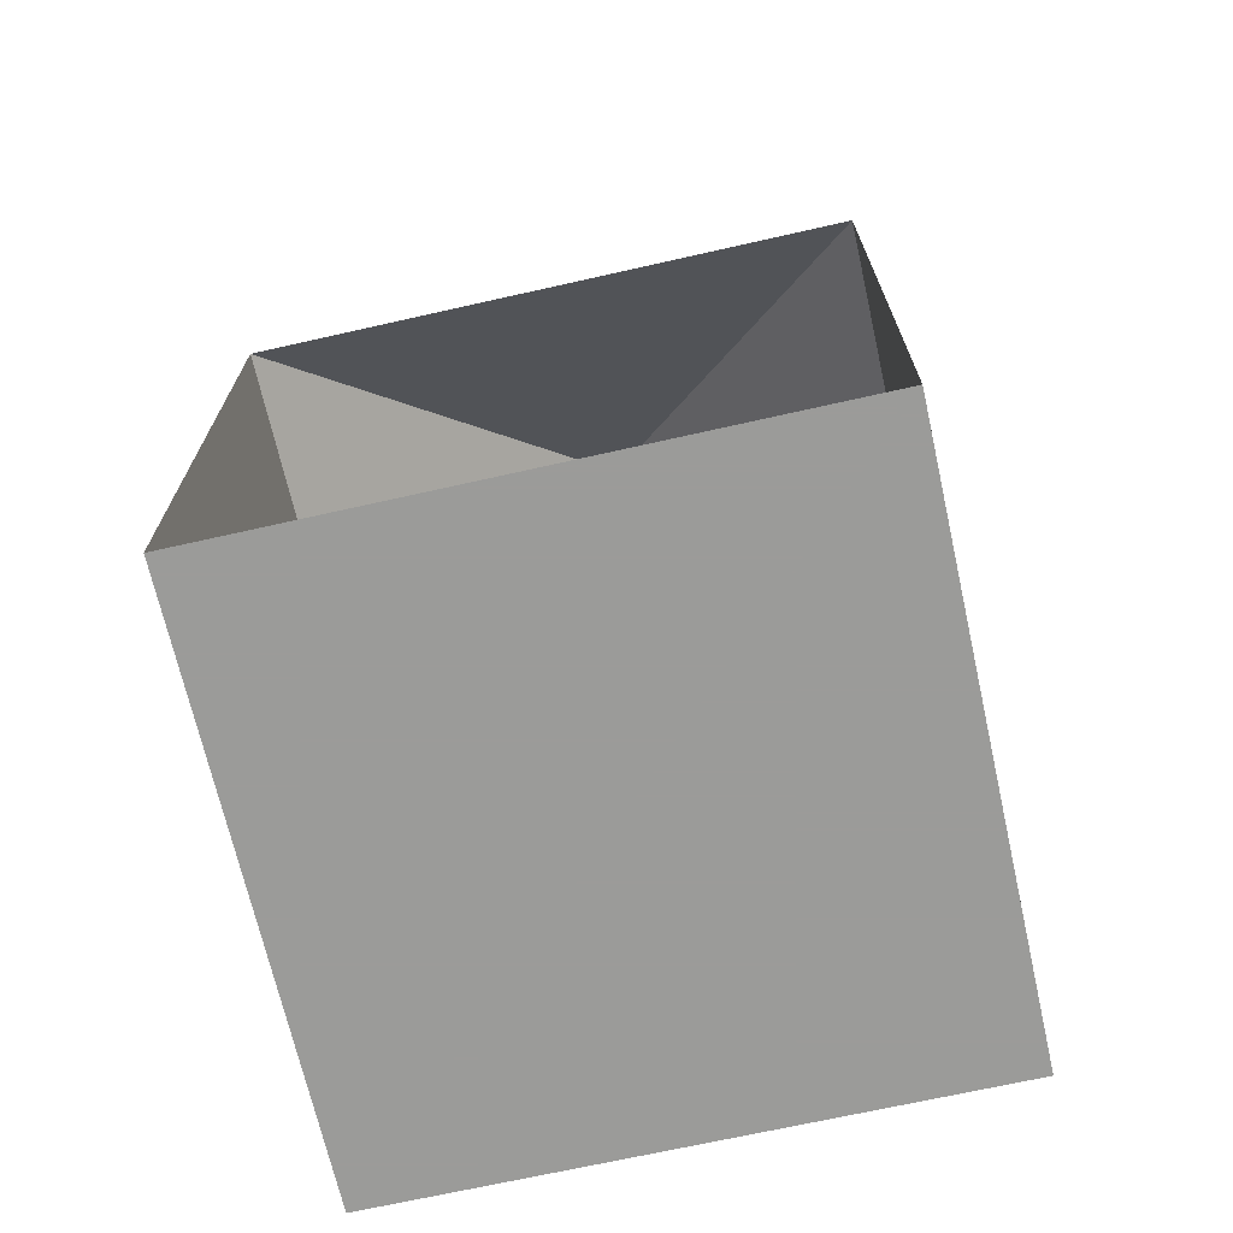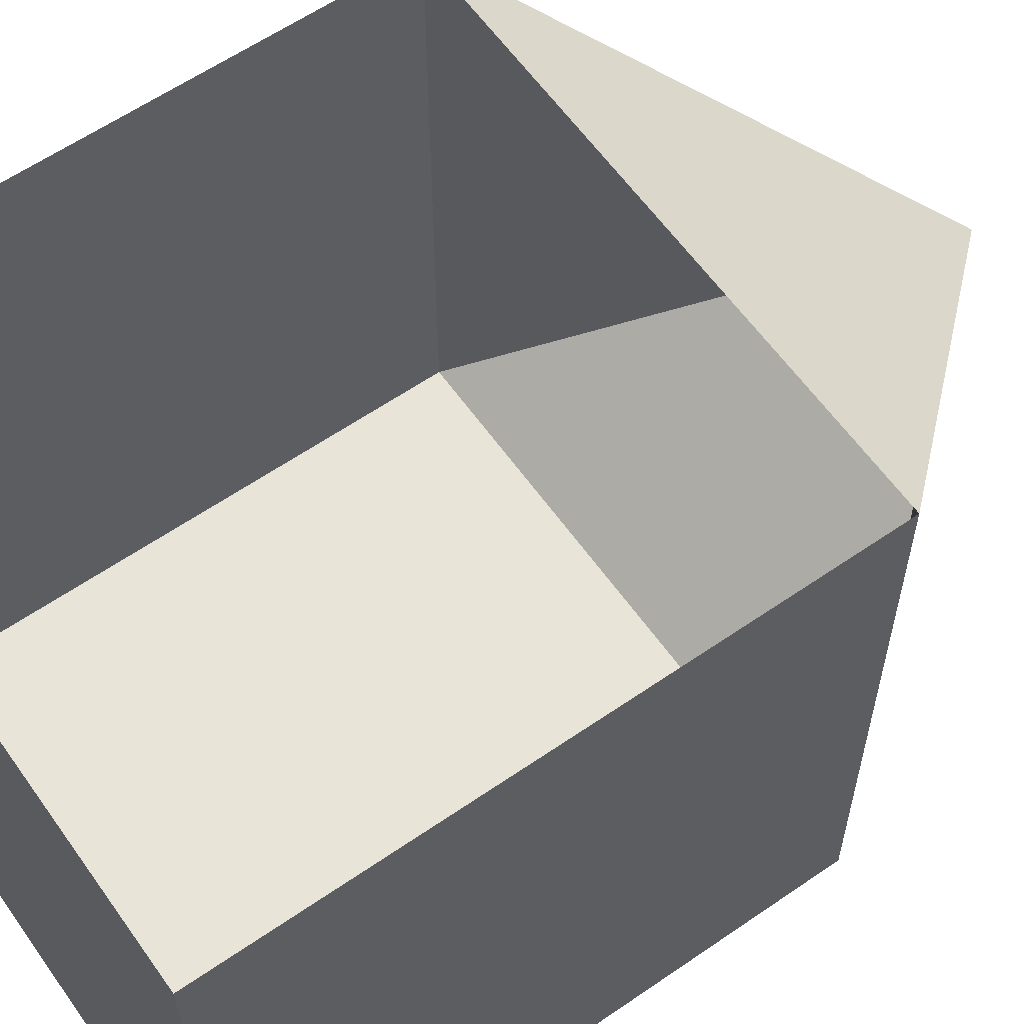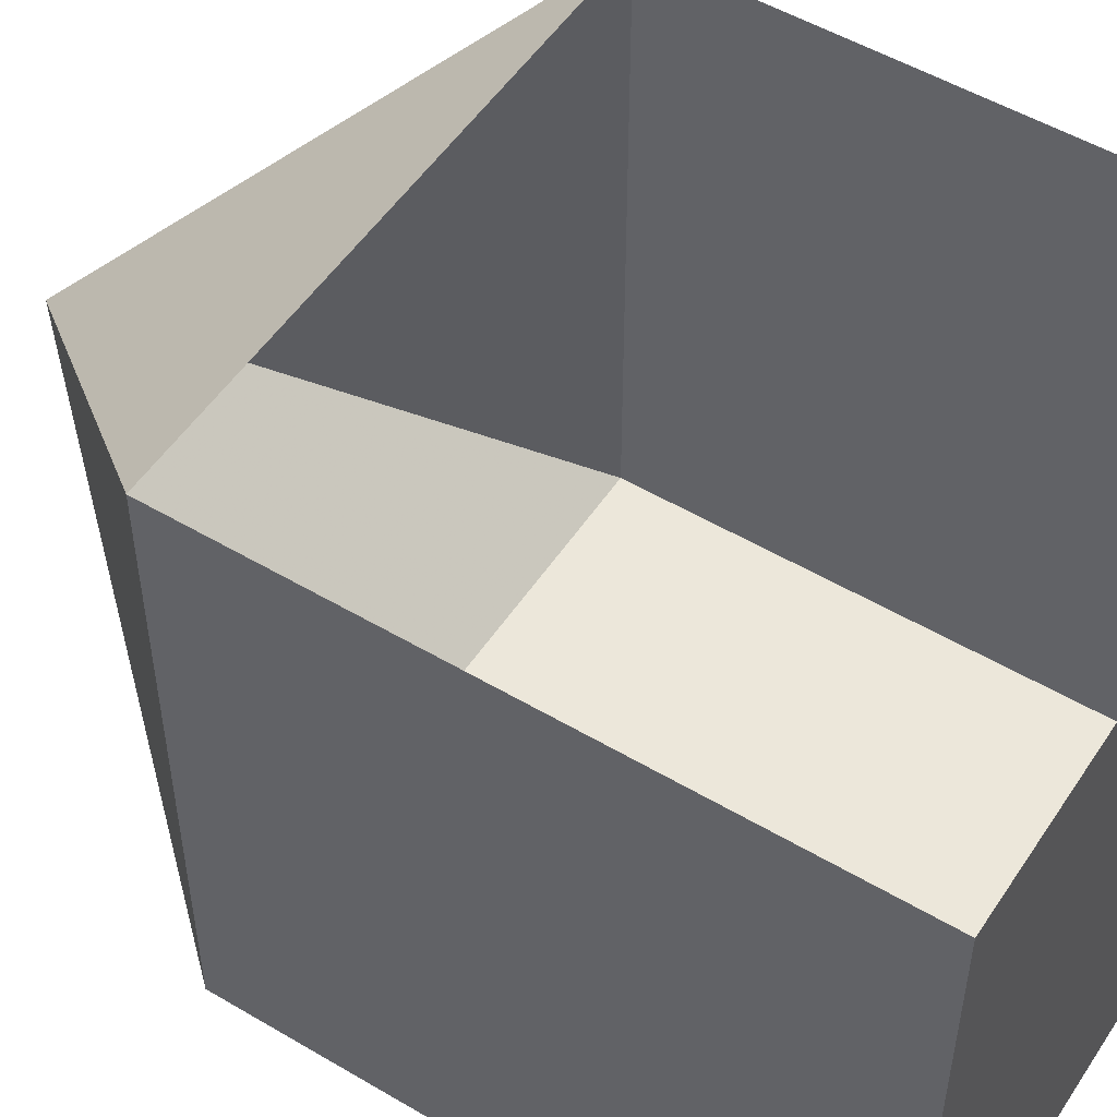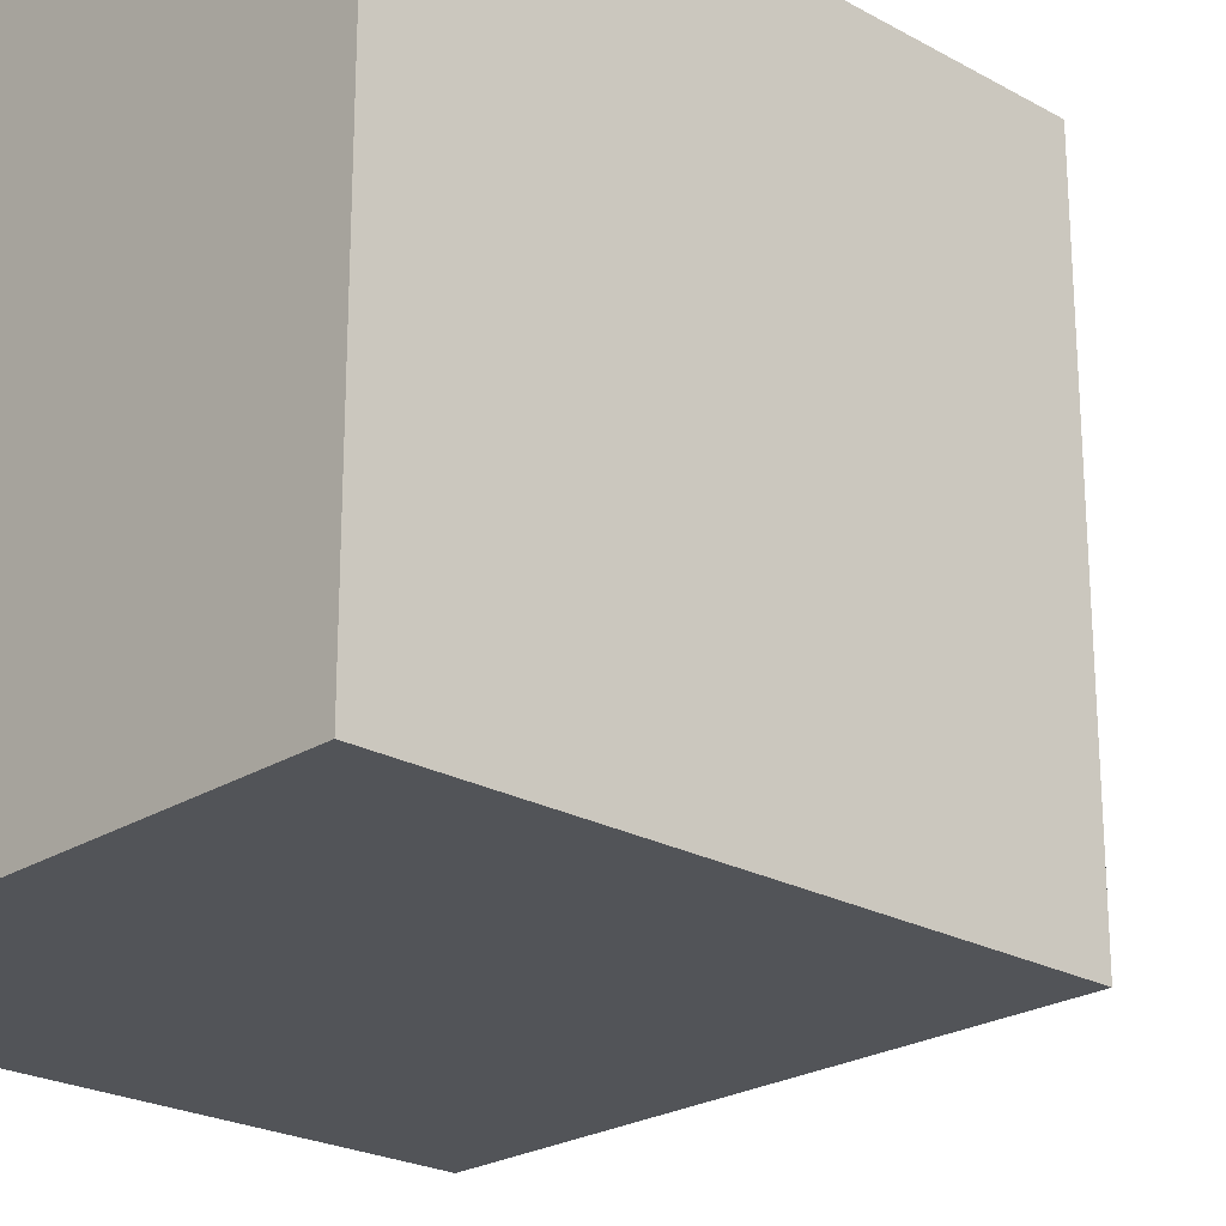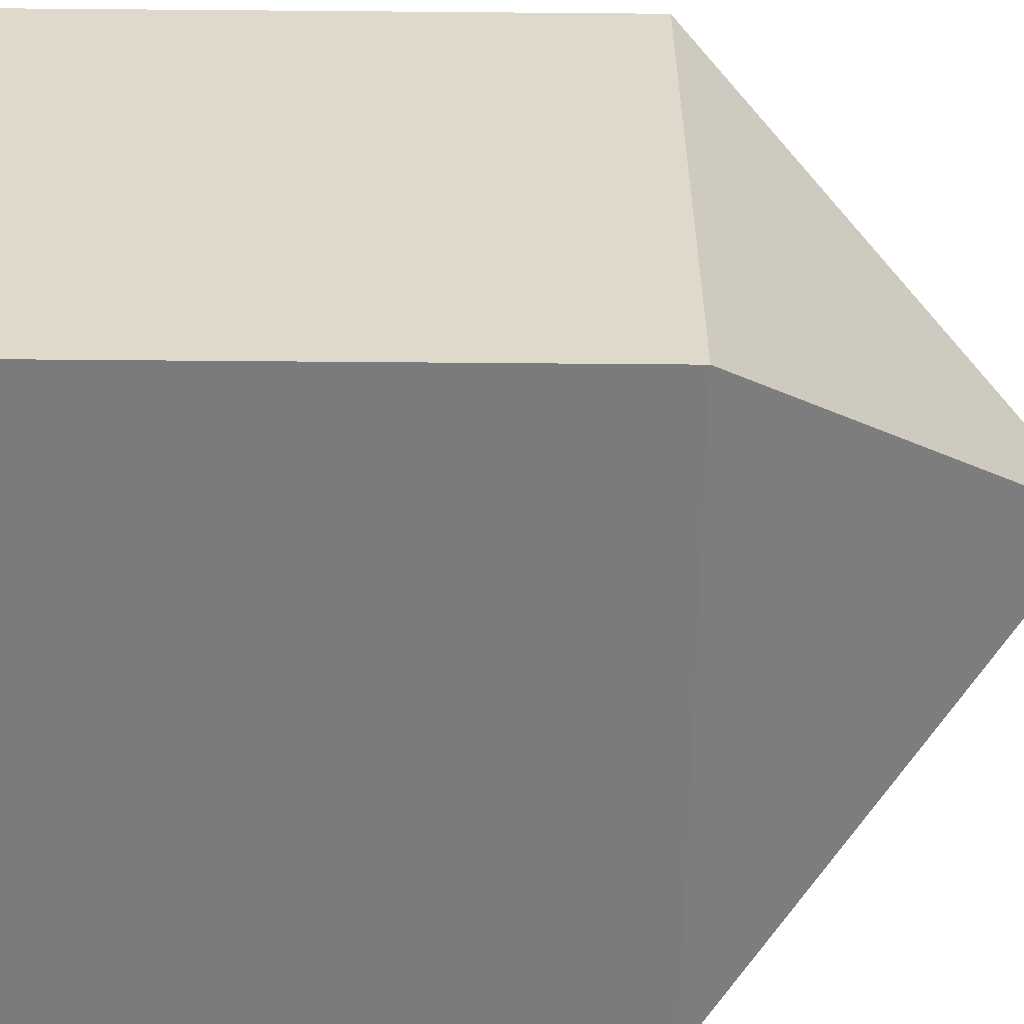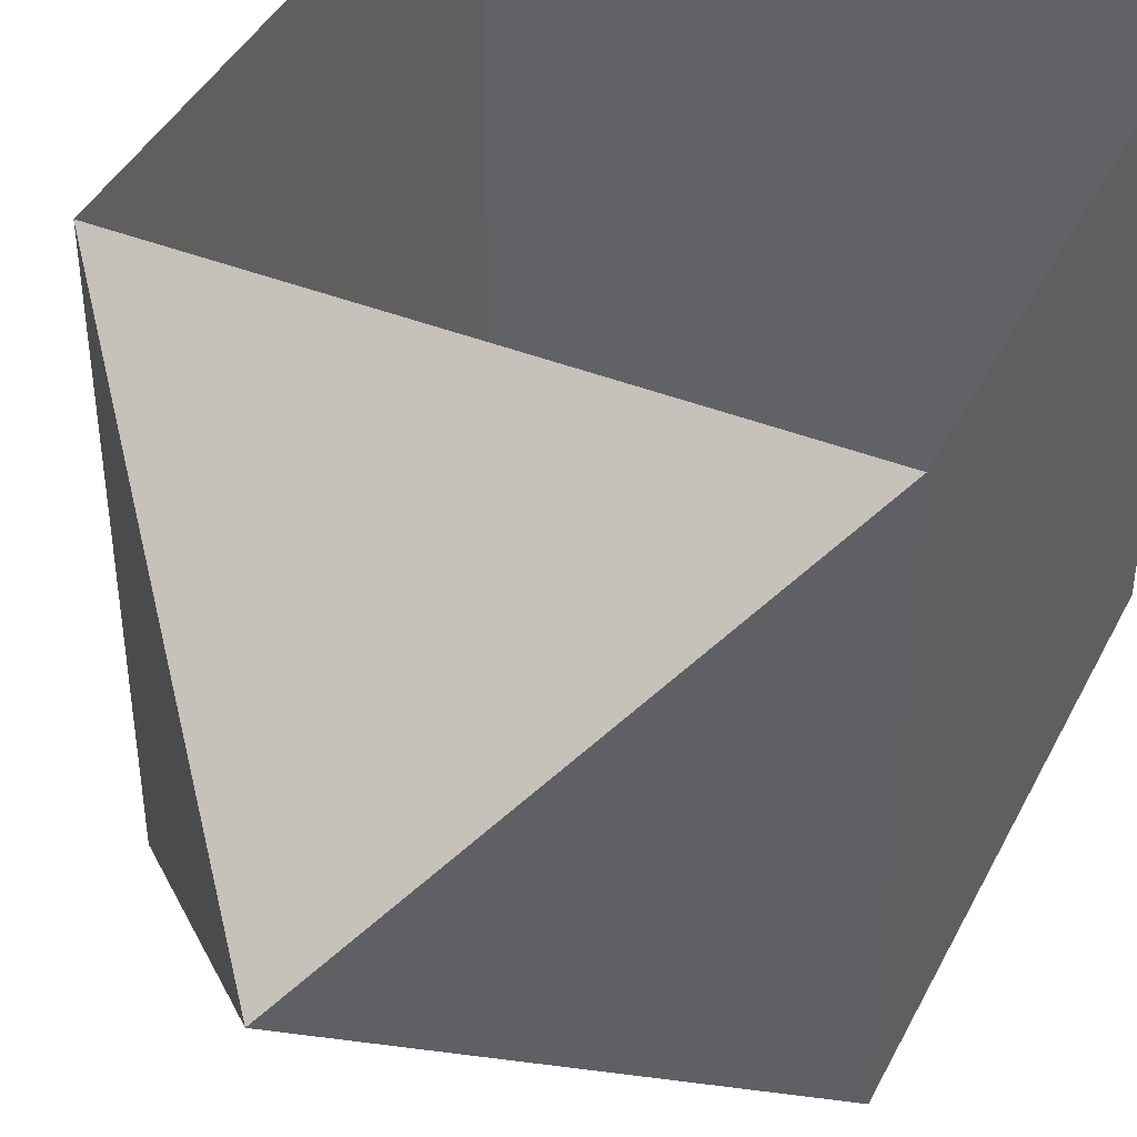
<metadata>
{"format":"obj","ext":"obj","renderer":"f3d","projection":"perspective","resolution":1024,"background":"white","views":[{"elev":-69.6,"azim":-167.3,"up":"+Z"},{"elev":60.5,"azim":-125.2,"up":"+Y"},{"elev":52.0,"azim":122.6,"up":"+Y"},{"elev":-23.2,"azim":-133.2,"up":"+Y"},{"elev":-58.4,"azim":-90.5,"up":"+Y"},{"elev":42.2,"azim":25.3,"up":"+Y"}]}
</metadata>
<code>
o Cube.001_Cube
v -0.7 0.7 -0.7
v -0.7 -0.7 -0.7
v -0.7 0.7 0.7
v -0.7 -0.7 0.7
v 0.7 0.7 -0.7
v 0.7 -0.7 -0.7
v 0.7 0.7 0.7
v 0.7 -0.7 0.7
v 0 -0 1.5
g Cube.001_Cube_A
f 2 3 1
f 8 5 7
f 6 1 5
f 4 6 8
f 8 7 9
f 4 8 9
f 3 4 9
f 3 9 7
f 2 4 3
f 8 6 5
f 6 2 1
f 4 2 6

</code>
